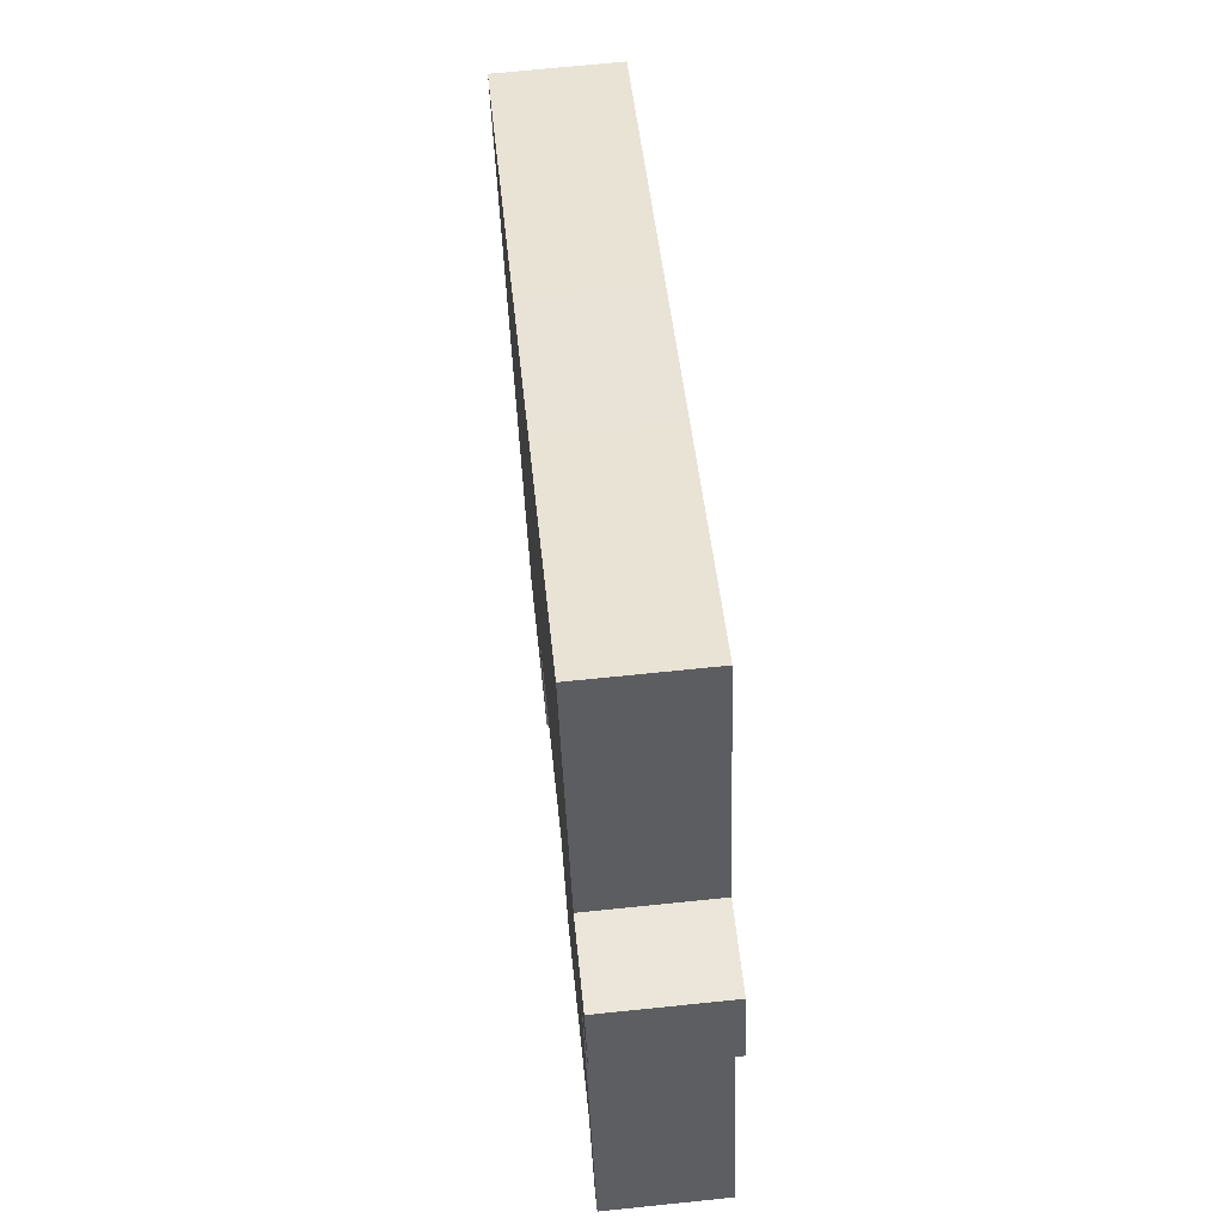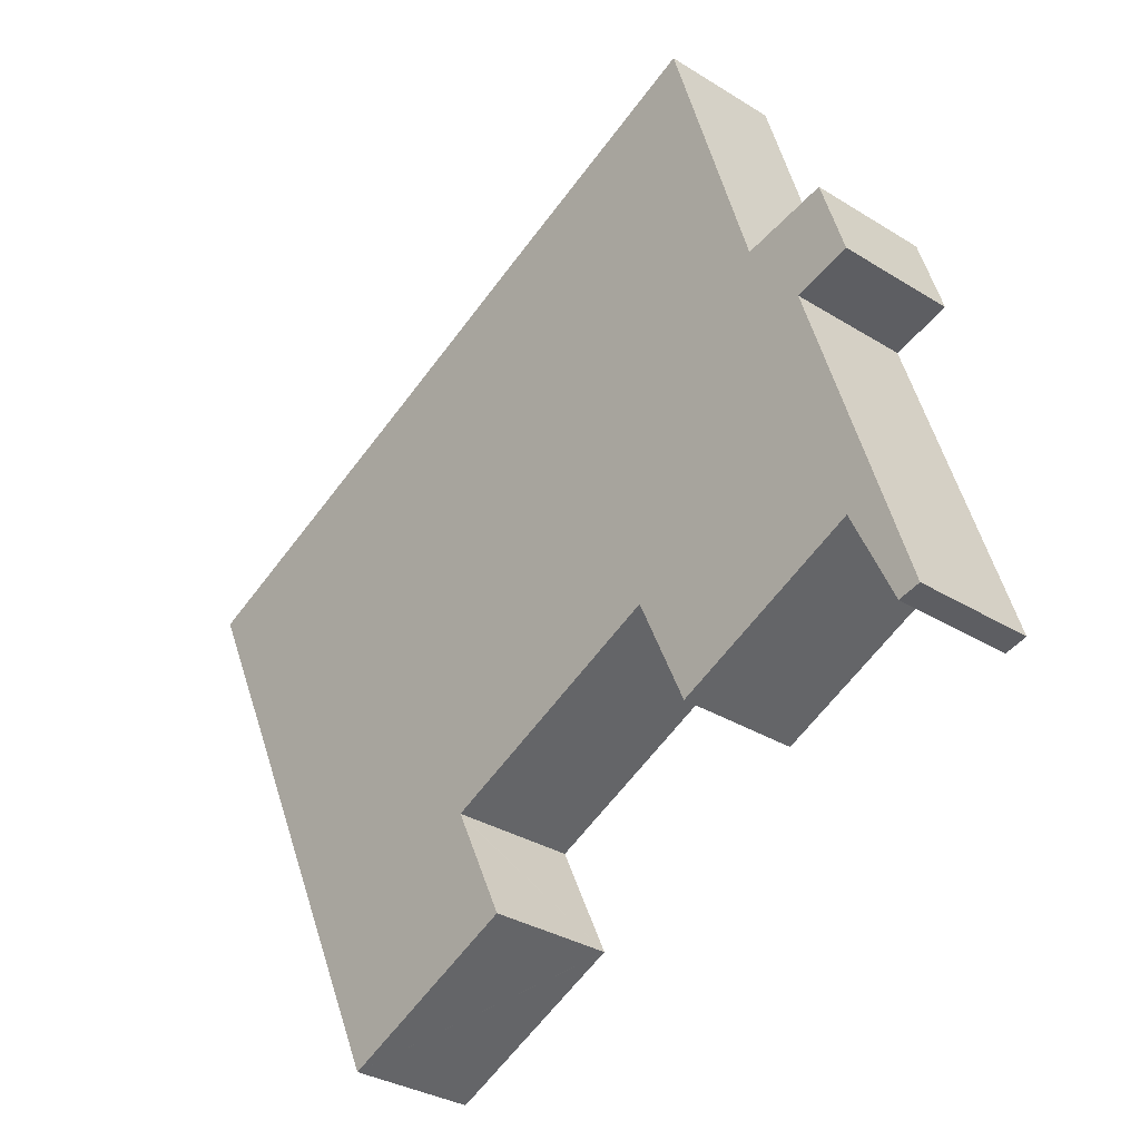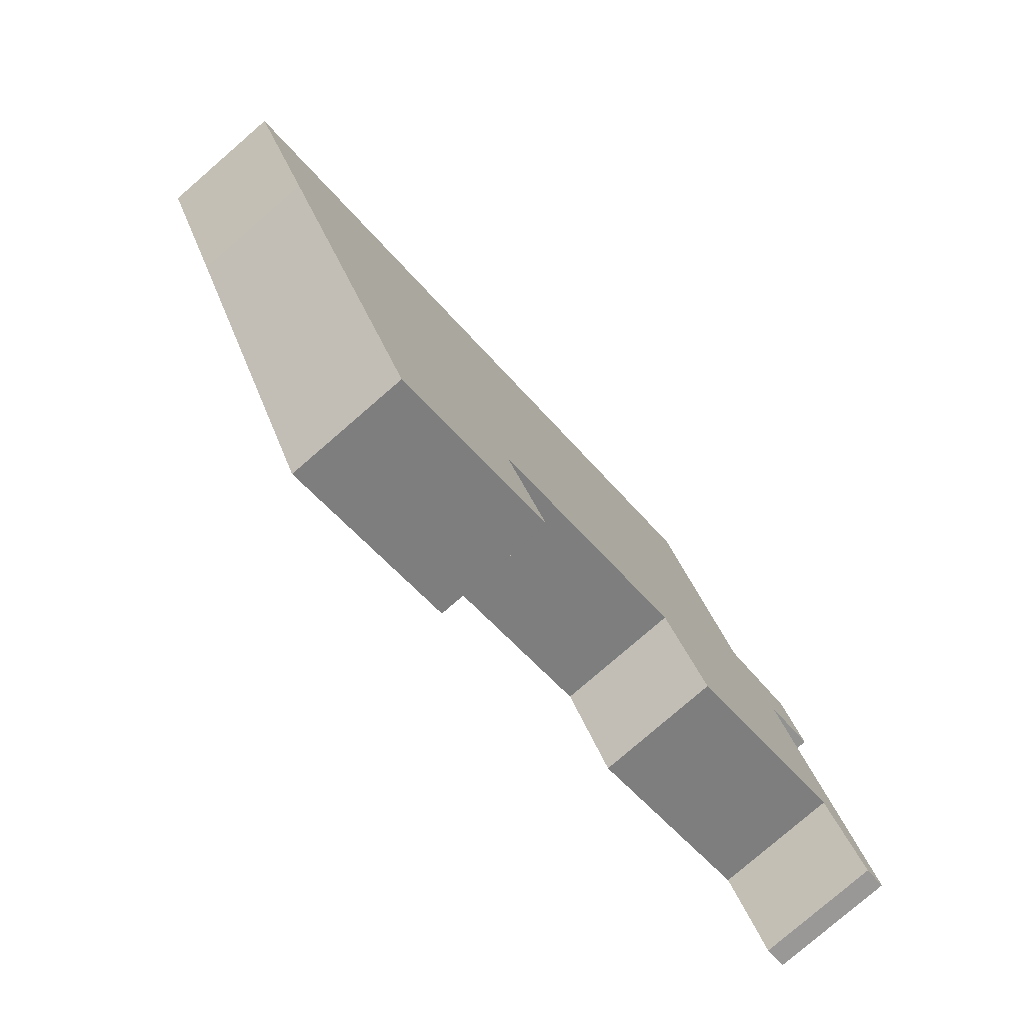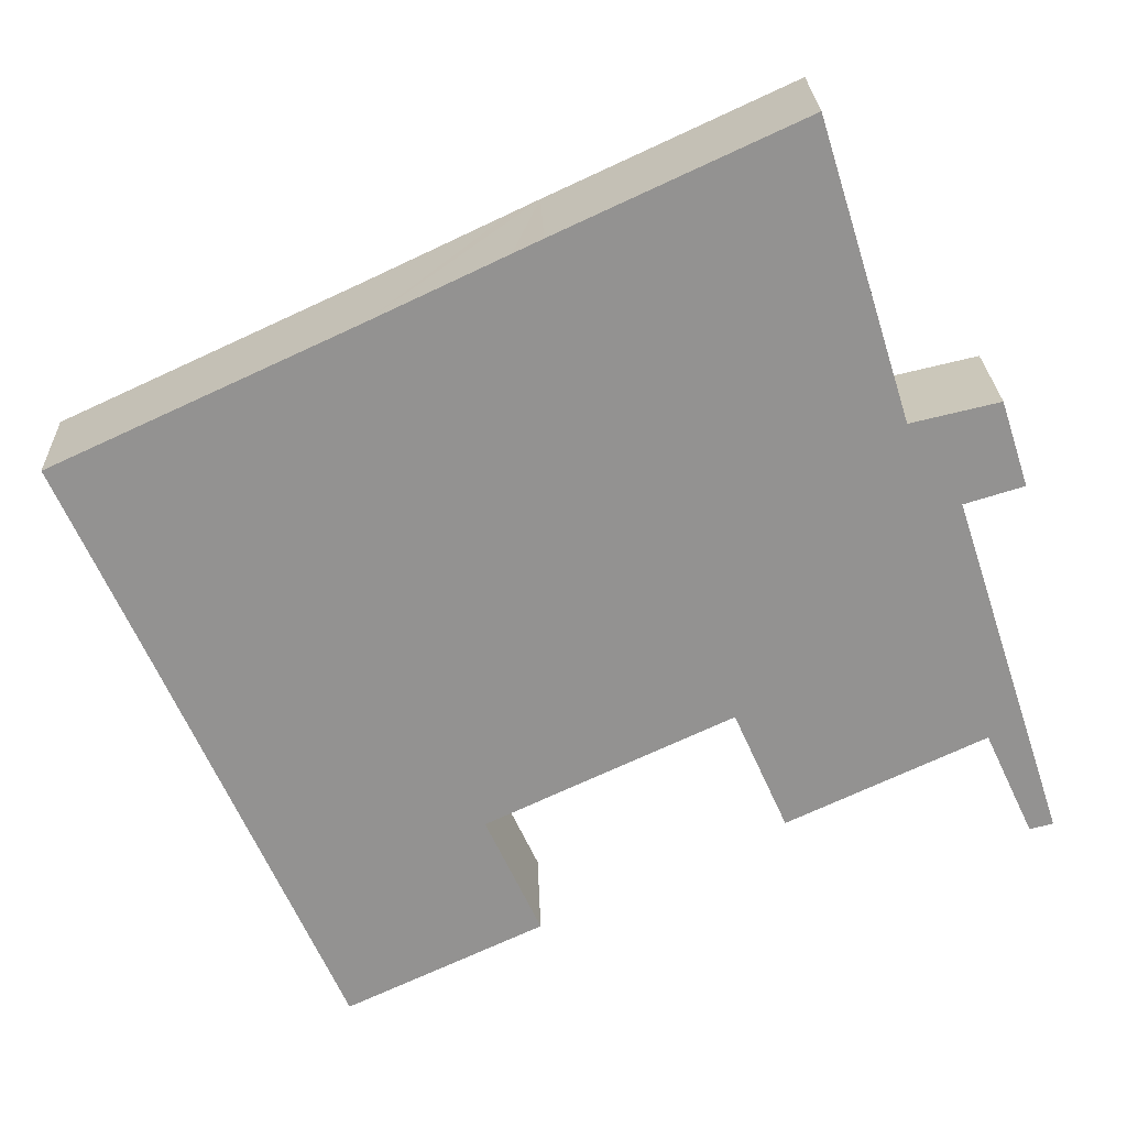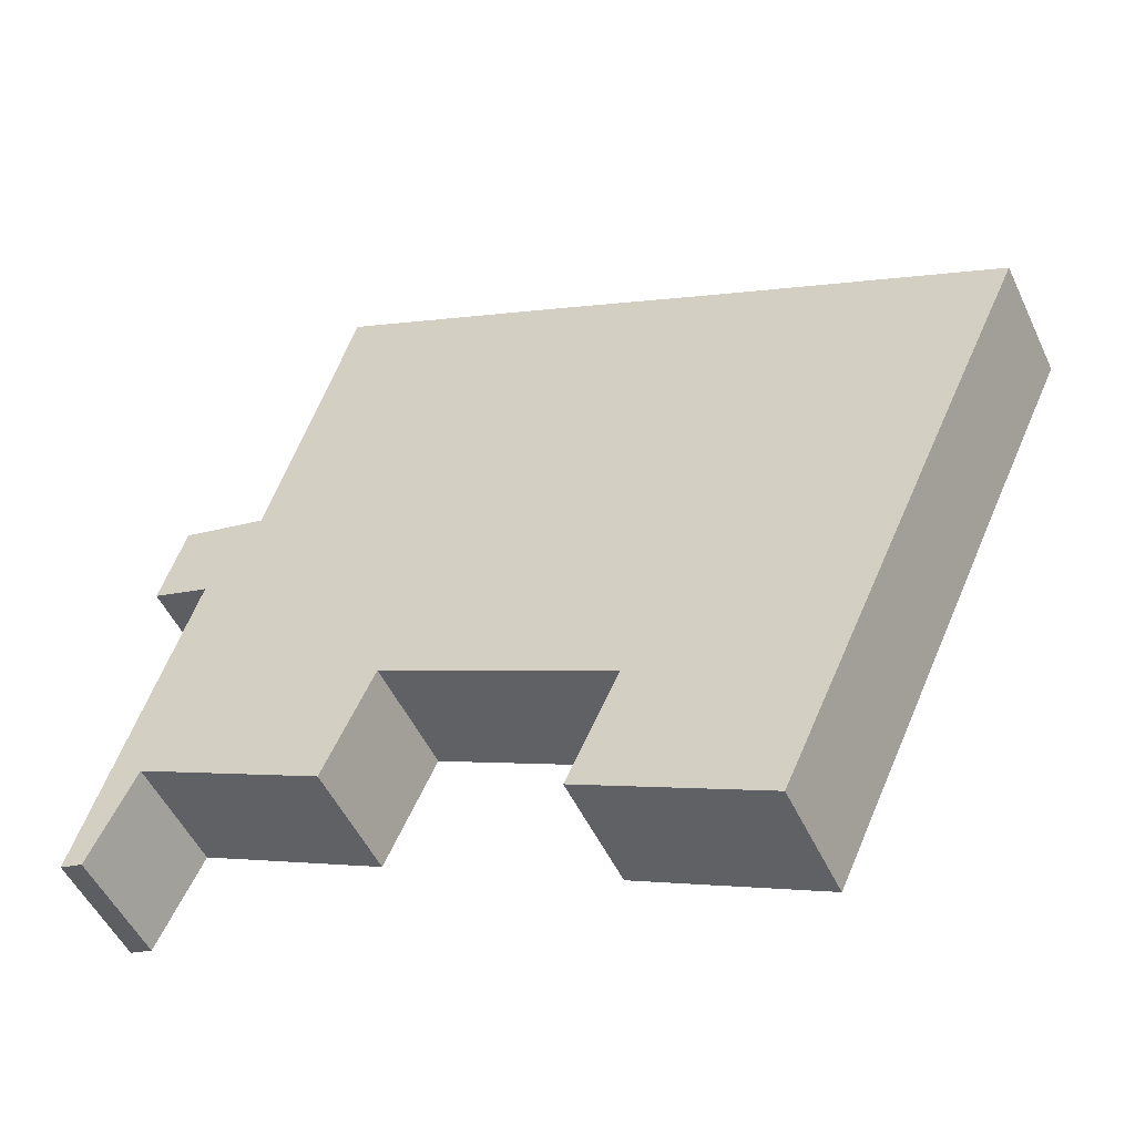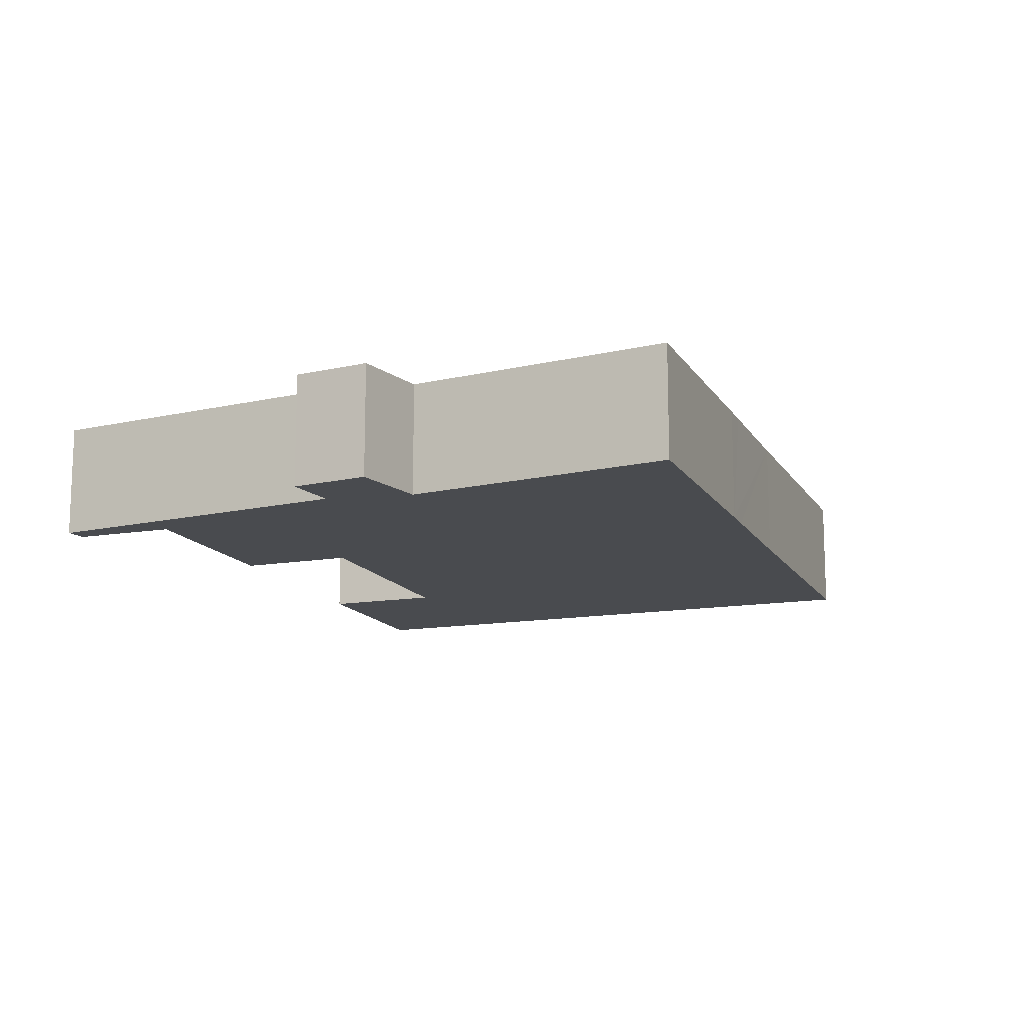
<metadata>
{"format":"obj","ext":"obj","renderer":"f3d","projection":"perspective","resolution":1024,"background":"white","views":[{"elev":69.0,"azim":-95.9,"up":"+Z"},{"elev":-31.7,"azim":-131.5,"up":"+Z"},{"elev":-78.9,"azim":130.9,"up":"+Z"},{"elev":23.8,"azim":178.1,"up":"+Z"},{"elev":-50.5,"azim":24.5,"up":"+Z"},{"elev":-13.8,"azim":-44.6,"up":"+Y"}]}
</metadata>
<code>
v  17.14 4.28 -3.643
v  18.95 4.28 0.325
v  23.65 4.28 -6.691
v  18.91 4.28 0.235
v  18.34 4.28 -0.992
v  17.12 4.28 -3.631
v  29.92 4.28 7.282
v  26.05 4.28 16.13
v  32.56 4.28 13.1
v  29.28 4.28 5.851
v  22.43 4.28 17.82
v  25.39 4.28 -2.806
v  17.92 4.28 19.95
v  16.93 4.28 20.42
v  8.706 4.28 24.25
v  18.93 4.28 0.331
v  10.85 4.28 4.125
v  6.338 4.28 16.57
v  5.643 4.28 14.32
v  10.76 4.28 4.168
v  10.71 4.28 4.074
v  8.977 4.28 0.186
v  4.534 4.28 14.58
v  2.672 4.28 15.02
v  3.748 4.28 11.57
v  2.393 4.28 3.272
v  2.557 4.28 7.897
v  1.592 4.28 4.917
v  2.351 4.28 3.181
v  0.784 4.28 -0.197
v  1.204 4.28 3.718
v  0 4.28 2.621e-16
v  3.592 4.28 11.62
v  1.764 4.28 12.18
v  17.12 2.223e-16 -3.631
v  17.14 2.231e-16 -3.643
v  23.65 4.097e-16 -6.691
v  18.95 -1.99e-17 0.325
v  18.93 -2.027e-17 0.331
v  10.85 -2.526e-16 4.125
v  10.76 -2.552e-16 4.168
v  8.977 -1.139e-17 0.186
v  2.393 -2.004e-16 3.272
v  18.34 6.074e-17 -0.992
v  18.91 -1.439e-17 0.235
v  10.71 -2.495e-16 4.074
v  0.784 1.206e-17 -0.197
v  2.351 -1.948e-16 3.181
v  32.56 -8.021e-16 13.1
v  29.92 -4.459e-16 7.282
v  29.28 -3.583e-16 5.851
v  25.39 1.718e-16 -2.806
v  0 0 0
v  3.748 -7.088e-16 11.57
v  1.764 -7.459e-16 12.18
v  3.592 -7.117e-16 11.62
v  1.204 -2.277e-16 3.718
v  1.592 -3.011e-16 4.917
v  2.557 -4.836e-16 7.897
v  2.672 -9.198e-16 15.02
v  5.643 -8.771e-16 14.32
v  6.338 -1.015e-15 16.57
v  8.706 -1.485e-15 24.25
v  4.534 -8.93e-16 14.58
v  16.93 -1.25e-15 20.42
v  17.92 -1.222e-15 19.95
v  22.43 -1.091e-15 17.82
v  26.05 -9.877e-16 16.13
g defaultobject
f 1 2 3
f 2 1 4
f 4 1 5
f 5 1 6
f 7 8 9
f 8 7 10
f 8 10 11
f 11 10 12
f 11 12 13
f 13 12 14
f 14 12 15
f 15 12 3
f 15 3 2
f 15 2 16
f 15 16 17
f 15 17 18
f 18 17 19
f 19 17 20
f 19 20 21
f 19 21 22
f 19 22 23
f 23 22 24
f 24 22 25
f 25 22 26
f 25 26 27
f 27 26 28
f 28 26 29
f 28 29 30
f 28 30 31
f 31 30 32
f 24 33 34
f 33 24 25
f 1 35 6
f 35 1 3
f 35 3 36
f 36 3 37
f 38 16 2
f 16 38 39
f 39 17 16
f 17 39 40
f 17 40 20
f 20 40 41
f 42 26 22
f 26 42 43
f 35 5 6
f 5 35 4
f 4 35 2
f 2 35 44
f 2 44 45
f 2 45 38
f 41 21 20
f 21 41 22
f 22 41 42
f 42 41 46
f 43 29 26
f 29 43 30
f 30 43 47
f 47 43 48
f 49 7 9
f 7 49 50
f 7 50 10
f 10 50 12
f 12 50 51
f 12 51 52
f 12 52 3
f 3 52 37
f 47 32 30
f 32 47 53
f 54 33 25
f 33 54 34
f 34 54 55
f 55 54 56
f 53 31 32
f 31 53 57
f 31 57 28
f 28 57 27
f 27 57 58
f 27 58 25
f 25 58 59
f 25 59 54
f 55 24 34
f 24 55 60
f 61 18 19
f 18 61 15
f 15 61 62
f 15 62 63
f 60 23 24
f 23 60 19
f 19 60 61
f 61 60 64
f 63 14 15
f 14 63 65
f 14 65 13
f 13 65 11
f 11 65 66
f 11 66 67
f 11 67 8
f 8 67 68
f 8 68 9
f 9 68 49
f 60 54 64
f 54 60 56
f 56 60 55
f 63 38 65
f 38 63 39
f 39 63 40
f 40 63 62
f 40 62 41
f 41 62 46
f 46 62 42
f 42 62 61
f 42 61 43
f 43 61 64
f 43 64 54
f 43 54 59
f 43 59 58
f 43 58 48
f 48 58 47
f 47 58 57
f 47 57 53
f 68 50 49
f 50 68 51
f 51 68 52
f 52 68 67
f 52 67 66
f 52 66 37
f 37 66 38
f 37 38 36
f 38 66 65
f 36 38 45
f 36 45 44
f 36 44 35

</code>
